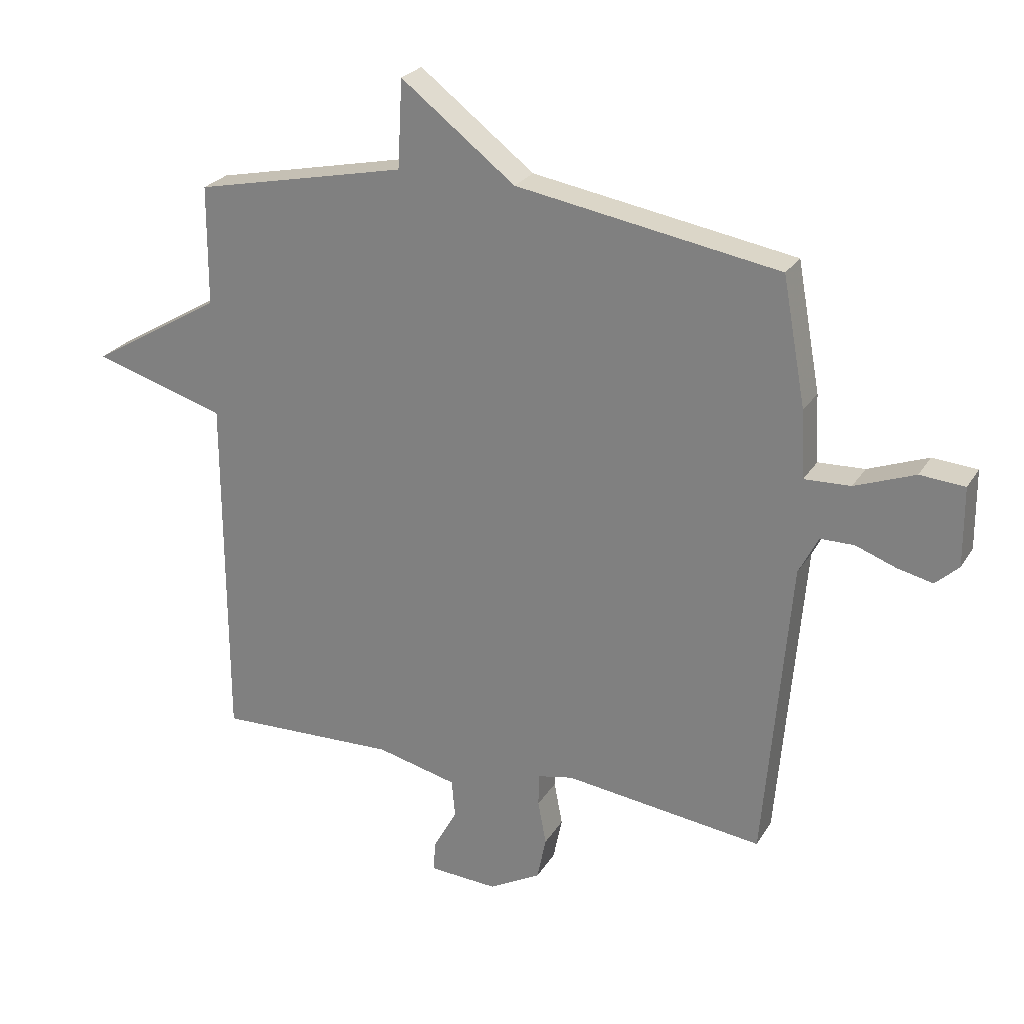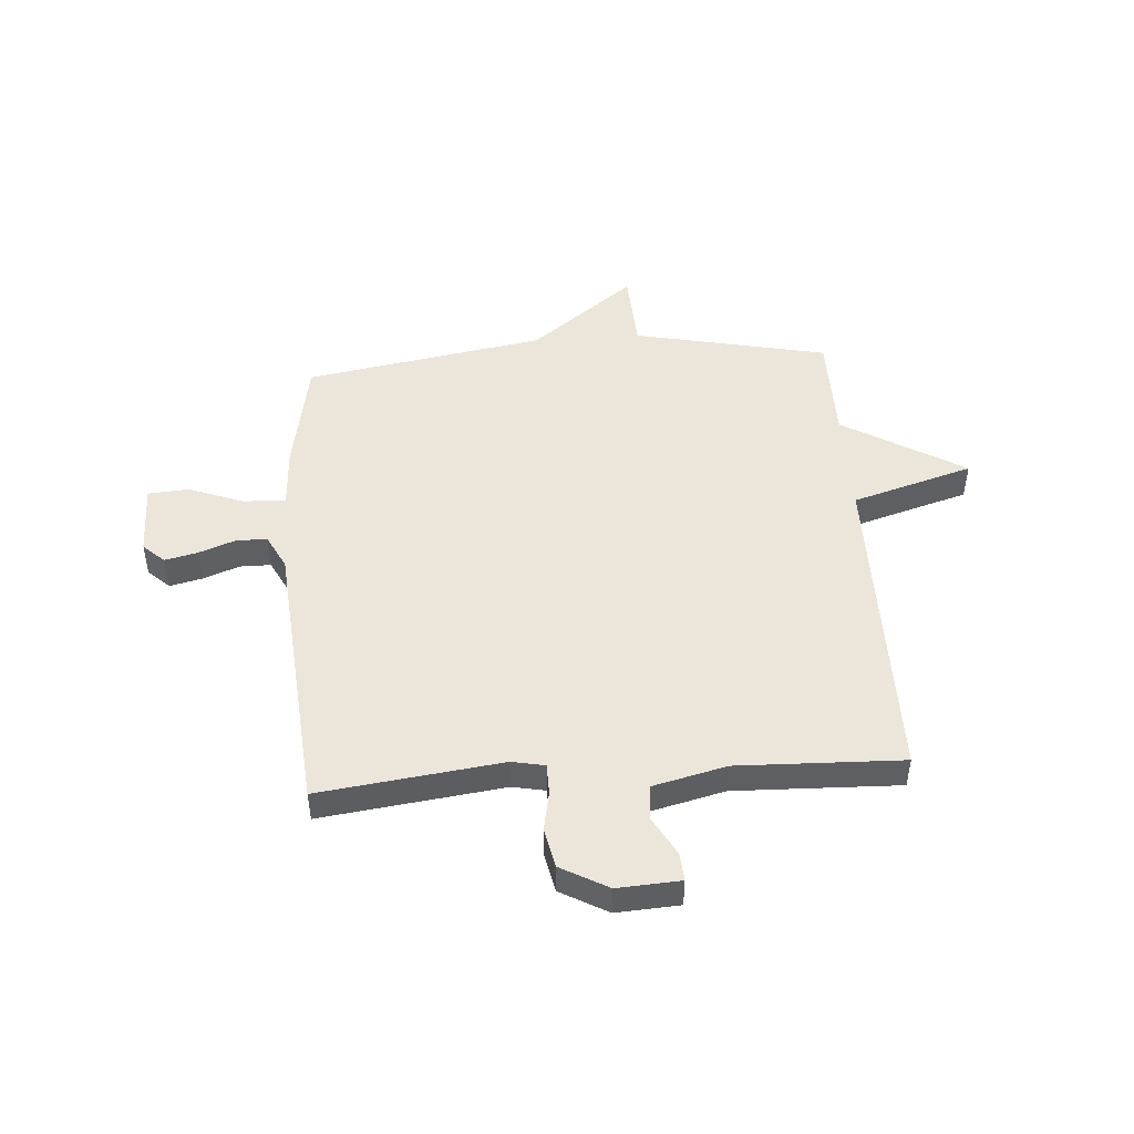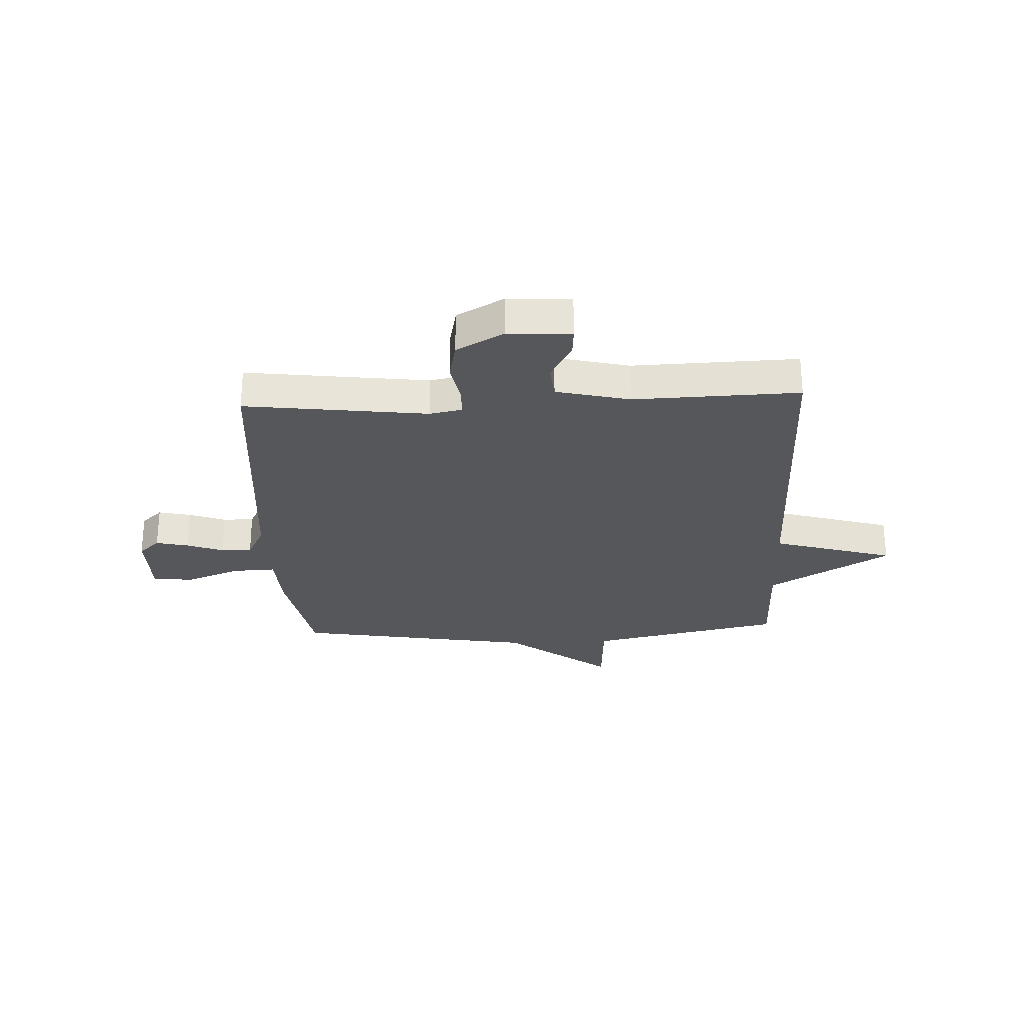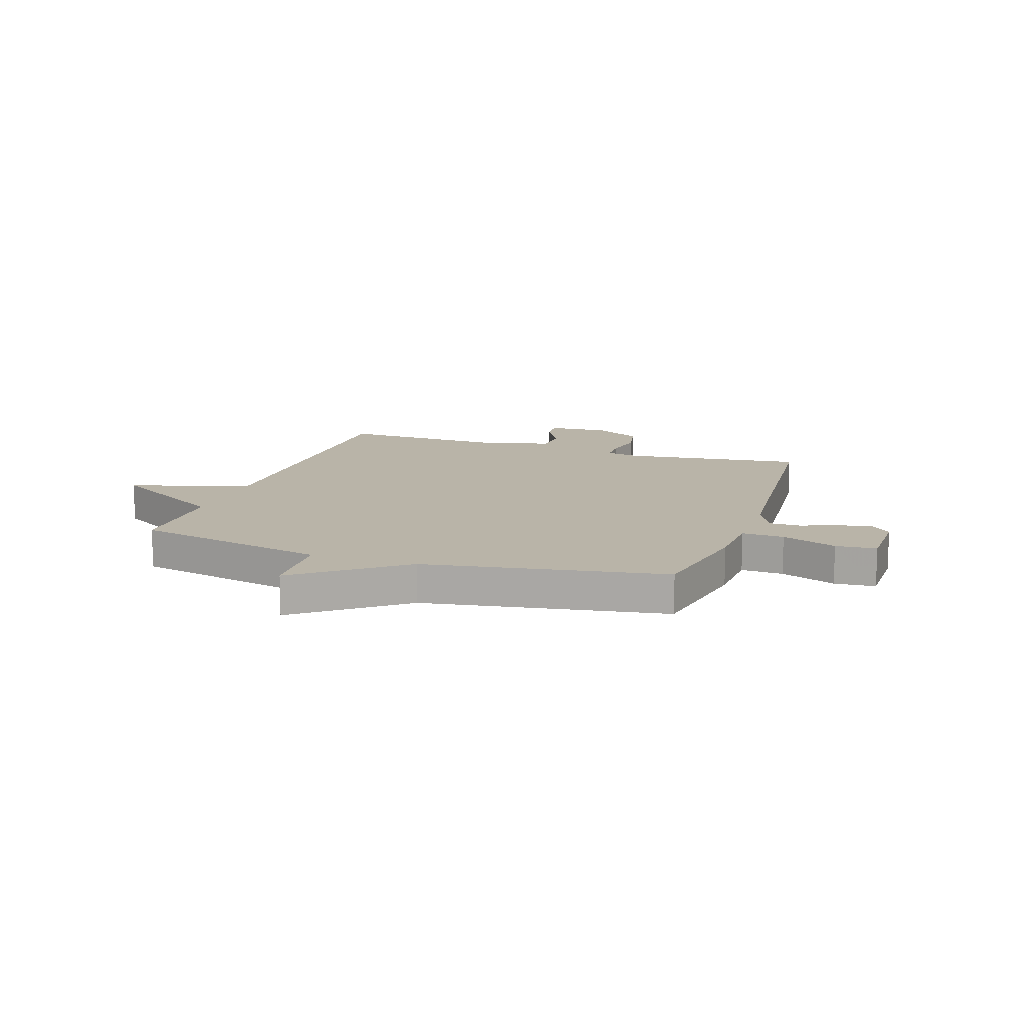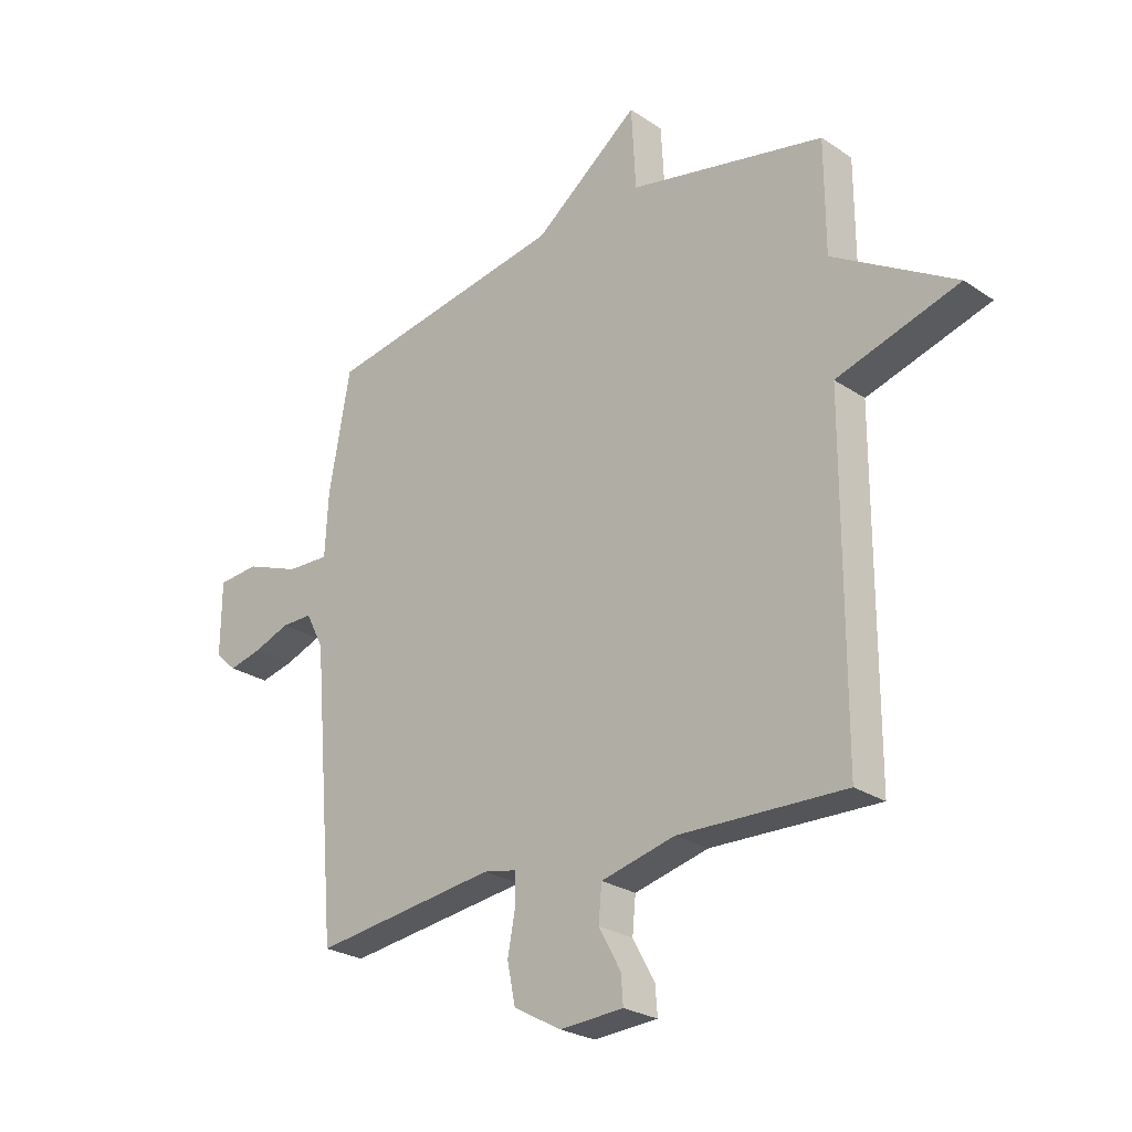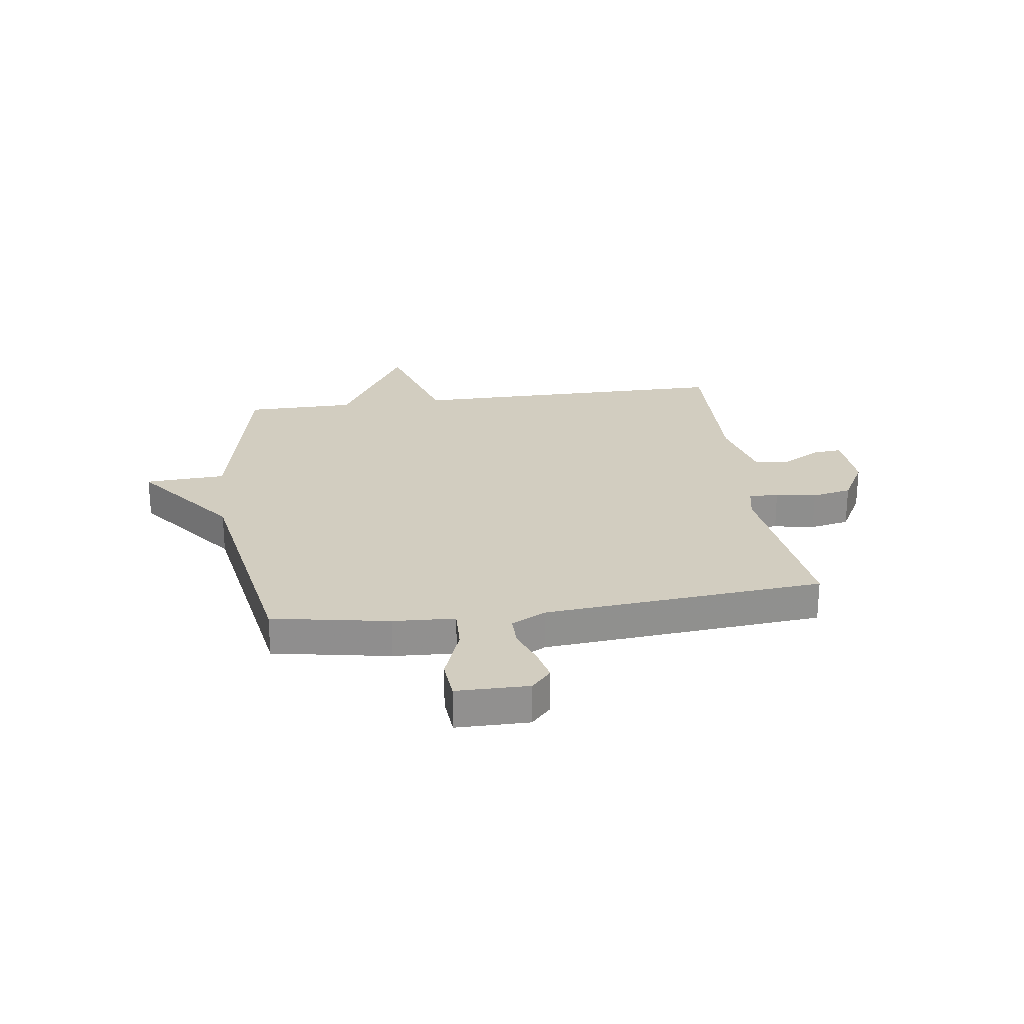
<metadata>
{"format":"obj","ext":"obj","renderer":"f3d","projection":"perspective","resolution":1024,"background":"white","views":[{"elev":25.1,"azim":24.6,"up":"+Z"},{"elev":47.9,"azim":176.0,"up":"+Y"},{"elev":-27.3,"azim":-177.3,"up":"+Y"},{"elev":13.1,"azim":18.8,"up":"+Y"},{"elev":-25.5,"azim":-136.9,"up":"+Z"},{"elev":24.7,"azim":82.1,"up":"+Y"}]}
</metadata>
<code>
v -0.5 0.07 -0.5
v -0.501 0.07 0.099
v -0.724 0.07 0.166
v -0.501 0.07 0.299
v -0.5 0.07 0.5
v -0.142 0.07 0.576
v -0.134 0.07 0.724
v 0.058 0.07 0.576
v 0.5 0.07 0.5
v 0.539 0.07 0.286
v 0.545 0.07 0.172
v 0.623 0.07 0.175
v 0.724 0.07 0.213
v 0.799 0.07 0.207
v 0.8 0.07 0.074
v 0.761 0.07 0.038
v 0.701 0.07 0.052
v 0.634 0.07 0.077
v 0.577 0.07 0.077
v 0.544 0.07 0.013
v 0.5 0.07 -0.5
v 0.165 0.07 -0.457
v 0.105 0.07 -0.469
v 0.104 0.07 -0.524
v 0.118 0.07 -0.598
v 0.103 0.07 -0.671
v 0.016 0.07 -0.719
v -0.1 0.07 -0.712
v -0.096 0.07 -0.66
v -0.056 0.07 -0.588
v -0.062 0.07 -0.524
v -0.197 0.07 -0.491
v -0.5 0 -0.5
v -0.501 0 0.099
v -0.724 0 0.166
v -0.501 0 0.299
v -0.5 0 0.5
v -0.142 0 0.576
v -0.134 0 0.724
v 0.058 0 0.576
v 0.5 0 0.5
v 0.539 0 0.286
v 0.545 0 0.172
v 0.623 0 0.175
v 0.724 0 0.213
v 0.799 0 0.207
v 0.8 0 0.074
v 0.761 0 0.038
v 0.701 0 0.052
v 0.634 0 0.077
v 0.577 0 0.077
v 0.544 0 0.013
v 0.5 0 -0.5
v 0.165 0 -0.457
v 0.105 0 -0.469
v 0.104 0 -0.524
v 0.118 0 -0.598
v 0.103 0 -0.671
v 0.016 0 -0.719
v -0.1 0 -0.712
v -0.096 0 -0.66
v -0.056 0 -0.588
v -0.062 0 -0.524
v -0.197 0 -0.491
f 28 29 30
f 27 28 30
f 26 27 30
f 25 26 30
f 24 25 30
f 23 24 30 31
f 20 21 22
f 19 20 22 23
f 16 17 18
f 15 16 18
f 14 15 18
f 13 14 18
f 12 13 18
f 11 12 18 19
f 8 9 10 11
f 23 31 32
f 19 23 32
f 11 19 32
f 8 11 32
f 7 8 32
f 6 7 32
f 2 3 4
f 5 6 32
f 4 5 32
f 2 4 32
f 1 2 32
f 62 61 60
f 62 60 59
f 62 59 58
f 62 58 57
f 62 57 56
f 63 62 56 55
f 54 53 52
f 55 54 52 51
f 50 49 48
f 50 48 47
f 50 47 46
f 50 46 45
f 50 45 44
f 51 50 44 43
f 43 42 41 40
f 64 63 55
f 64 55 51
f 64 51 43
f 64 43 40
f 64 40 39
f 64 39 38
f 36 35 34
f 64 38 37
f 64 37 36
f 64 36 34
f 64 34 33
f 1 33 34 2
f 2 34 35 3
f 3 35 36 4
f 4 36 37 5
f 5 37 38 6
f 6 38 39 7
f 7 39 40 8
f 8 40 41 9
f 9 41 42 10
f 10 42 43 11
f 11 43 44 12
f 12 44 45 13
f 13 45 46 14
f 14 46 47 15
f 15 47 48 16
f 16 48 49 17
f 17 49 50 18
f 18 50 51 19
f 19 51 52 20
f 20 52 53 21
f 21 53 54 22
f 22 54 55 23
f 23 55 56 24
f 24 56 57 25
f 25 57 58 26
f 26 58 59 27
f 27 59 60 28
f 28 60 61 29
f 29 61 62 30
f 30 62 63 31
f 31 63 64 32
f 32 64 33 1

</code>
